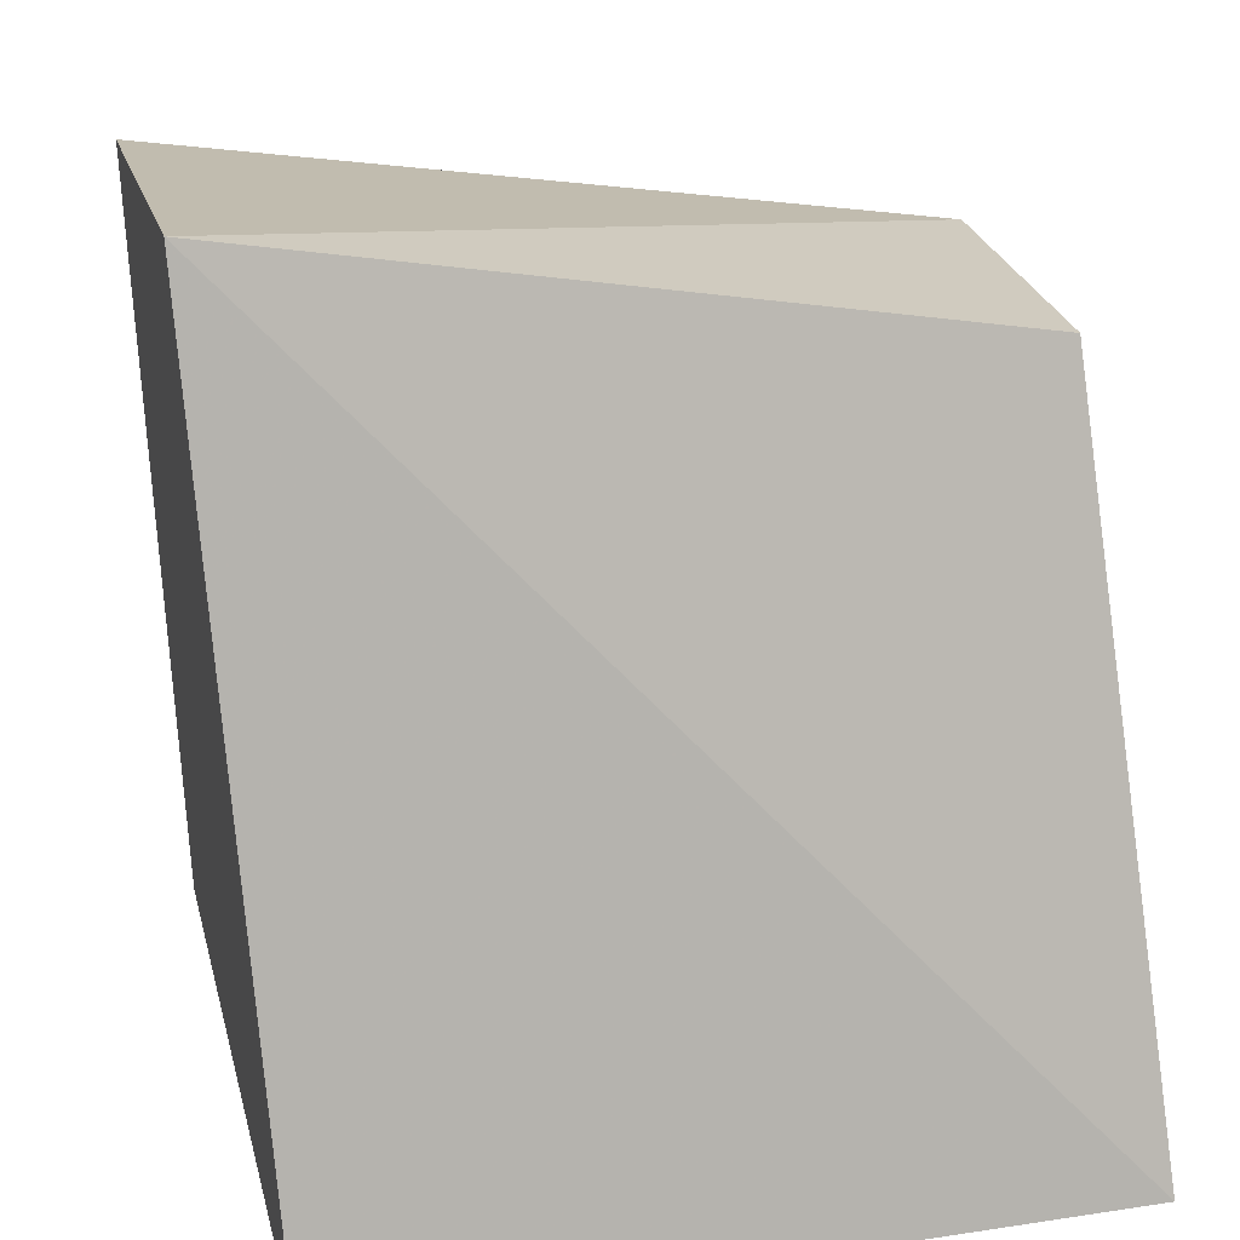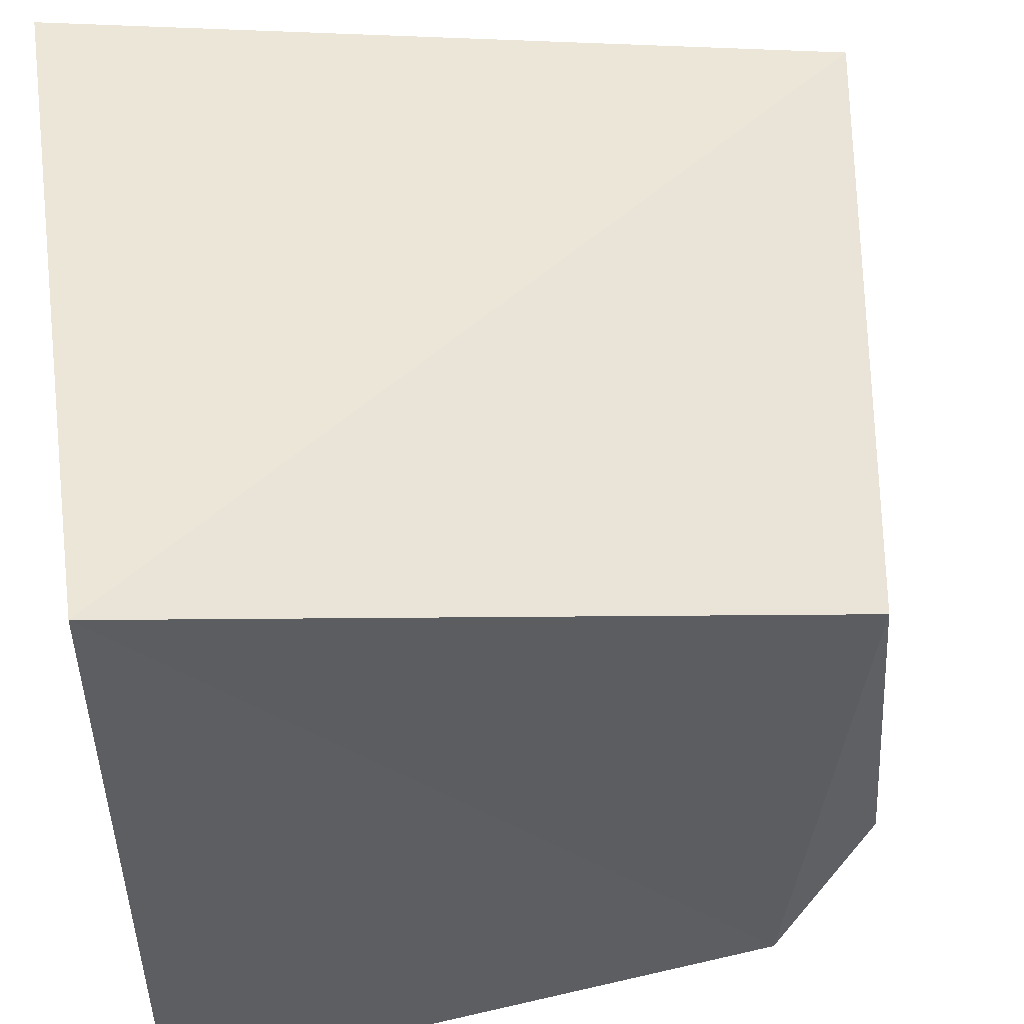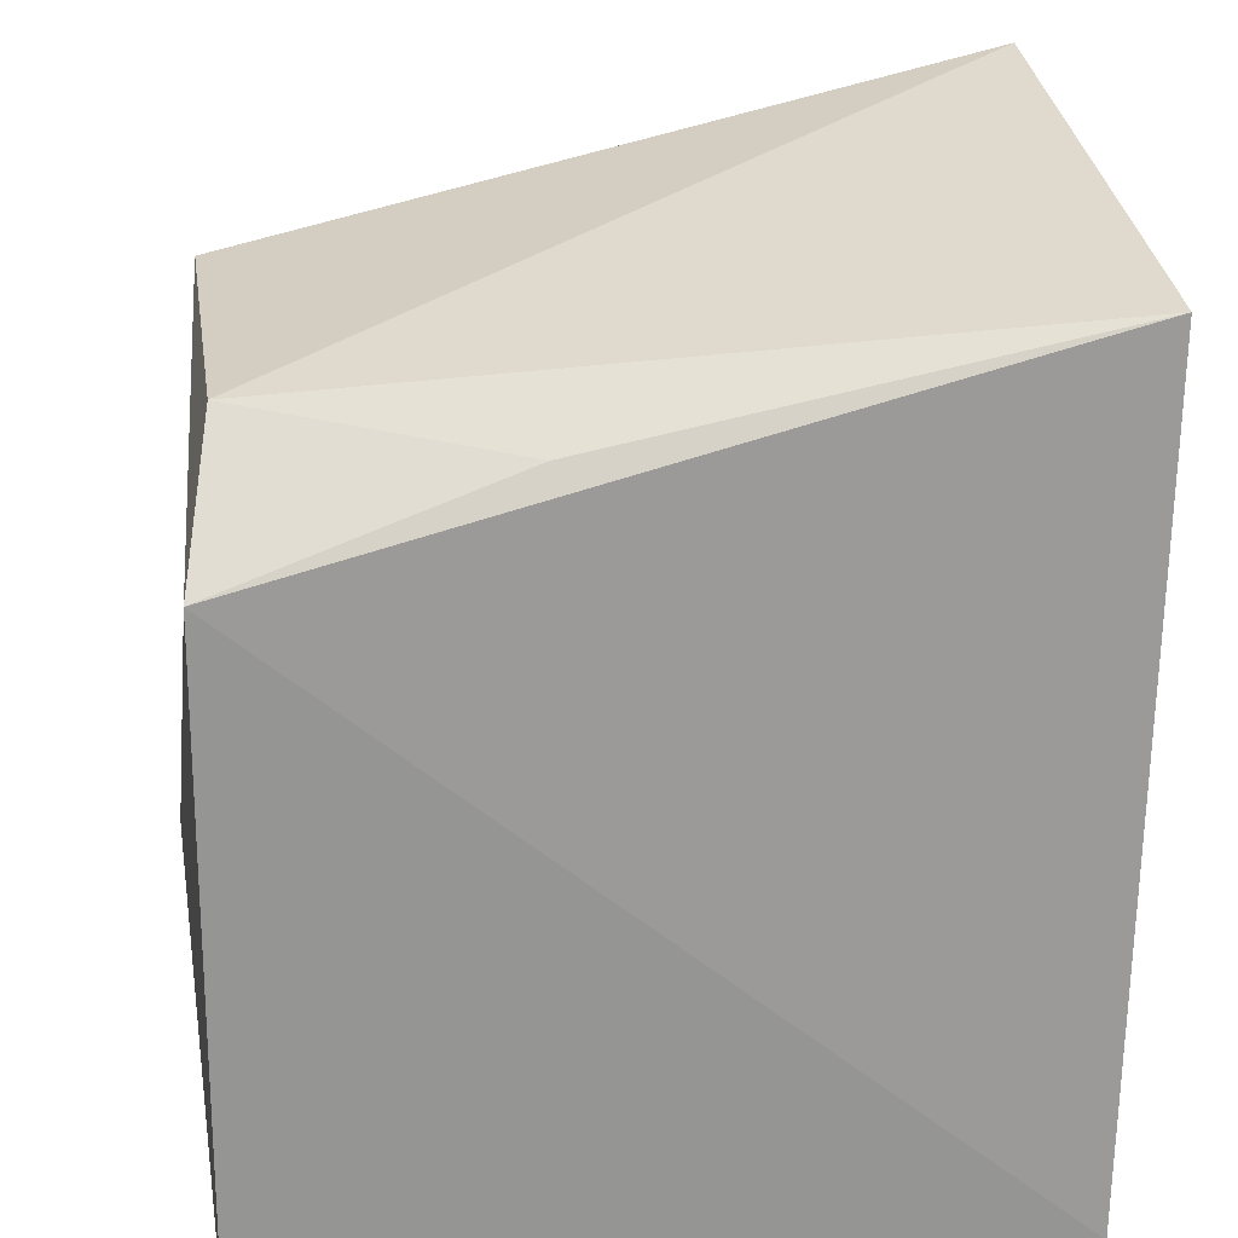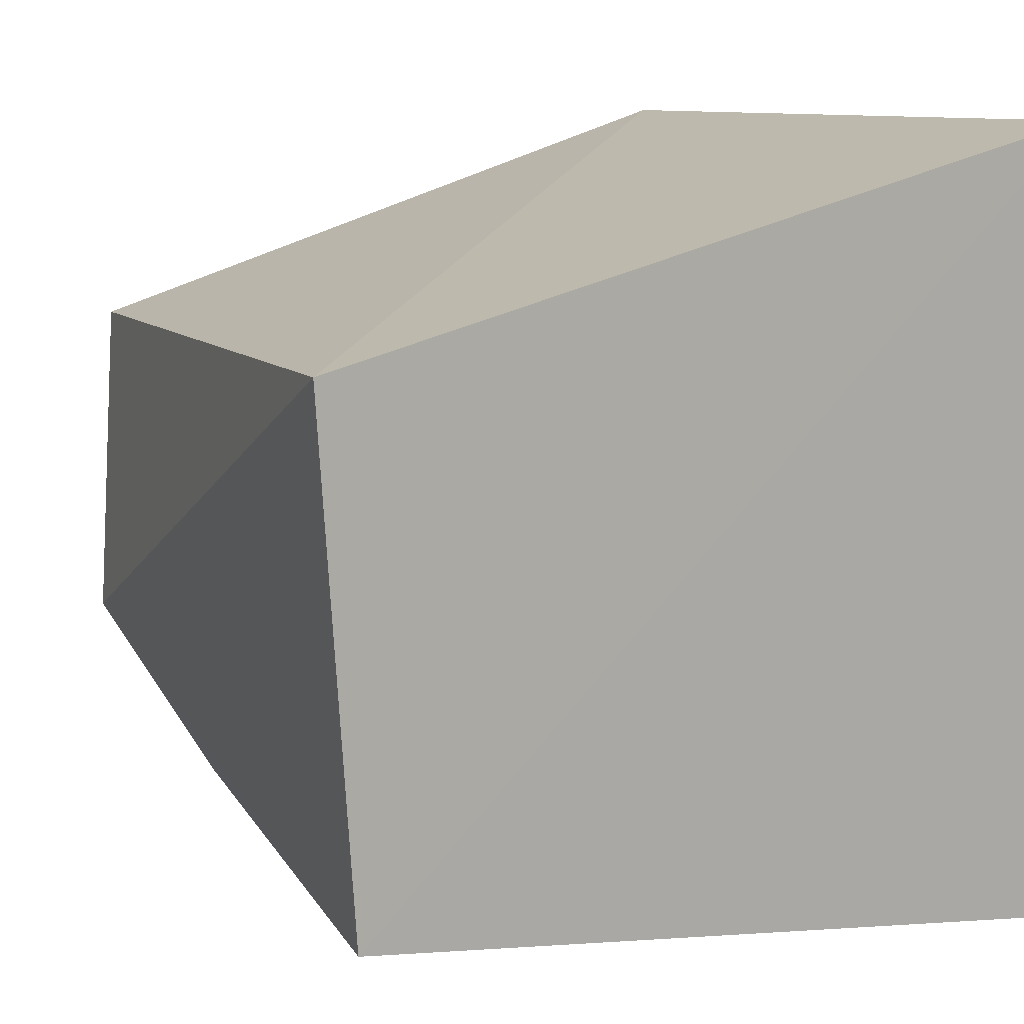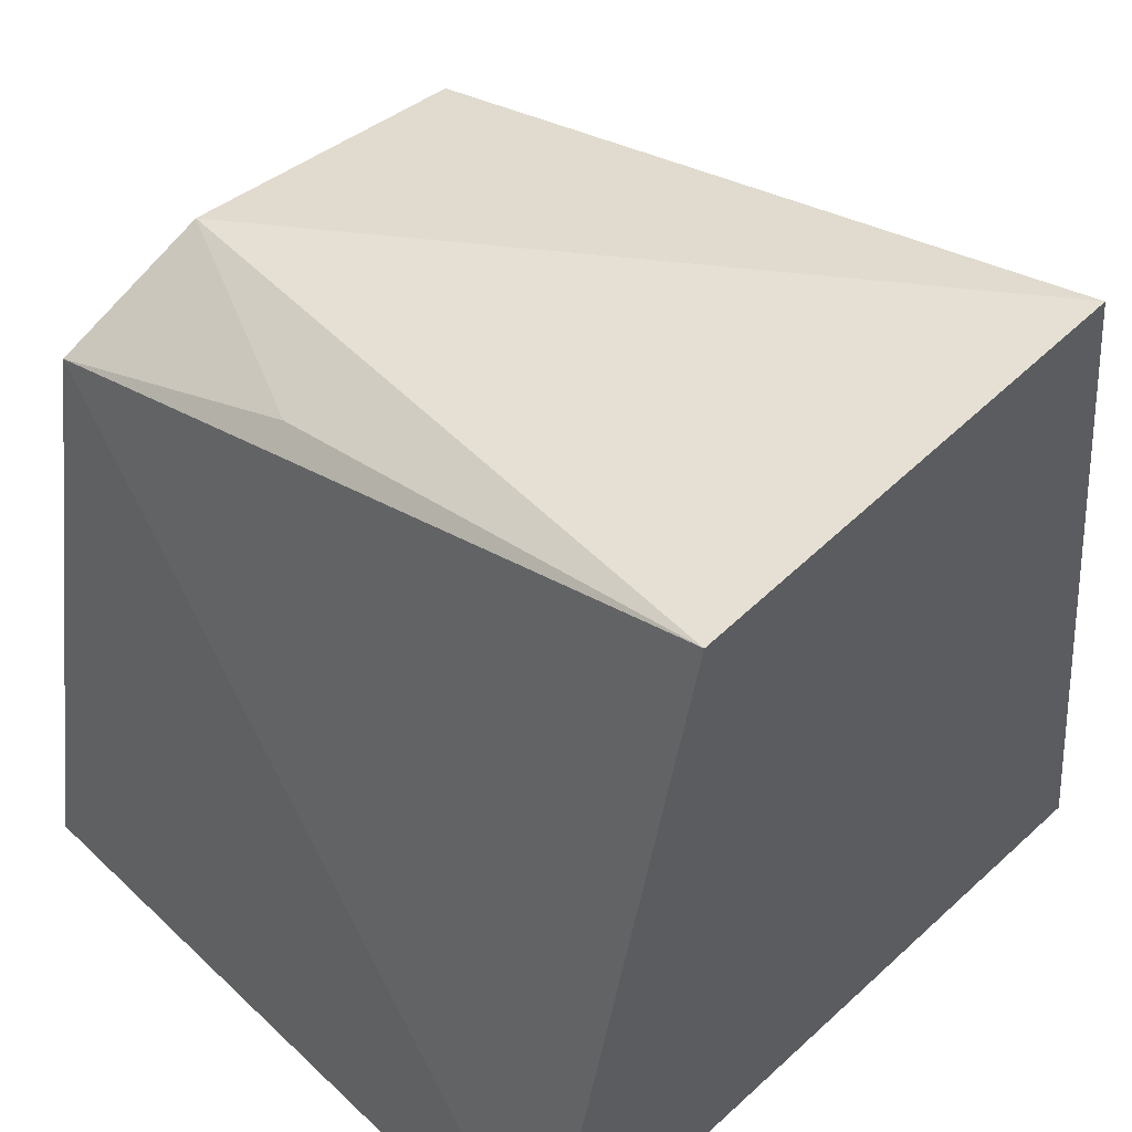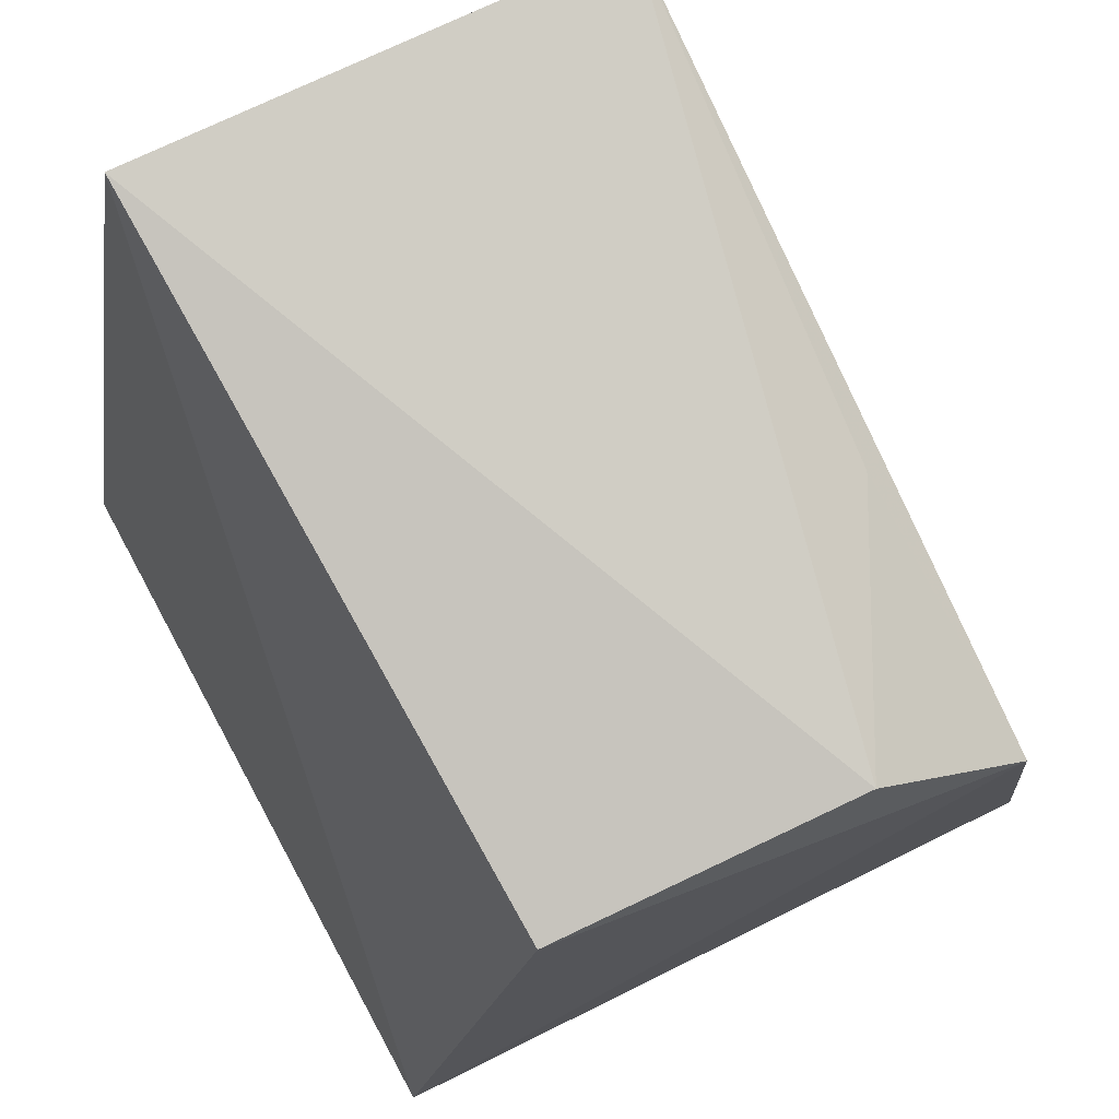
<metadata>
{"format":"obj","ext":"obj","renderer":"f3d","projection":"perspective","resolution":1024,"background":"white","views":[{"elev":20.9,"azim":-12.5,"up":"+Y"},{"elev":47.4,"azim":81.4,"up":"+Z"},{"elev":30.9,"azim":170.7,"up":"+Y"},{"elev":12.6,"azim":-120.9,"up":"+Z"},{"elev":45.7,"azim":-136.1,"up":"+Y"},{"elev":79.7,"azim":64.3,"up":"+Y"}]}
</metadata>
<code>
v -0.1135 -0.01213 0.02649
v -0.1138 -0.01145 -0.01771
v -0.1167 0.03213 -0.003769
v -0.1616 0.03892 0.01841
v -0.1592 -0.01172 -0.02019
v -0.1169 0.03096 0.01543
v -0.1148 0.02616 -0.0126
v -0.1589 -0.01216 0.02862
v -0.1617 0.03697 -0.01179
v -0.1319 0.03139 -0.01102
f 5 2 1
f 6 3 4
f 6 4 1
f 7 1 2
f 7 6 1
f 7 3 6
f 7 2 5
f 8 5 1
f 8 1 4
f 9 7 5
f 9 4 3
f 9 8 4
f 9 5 8
f 10 9 3
f 10 3 7
f 10 7 9

</code>
